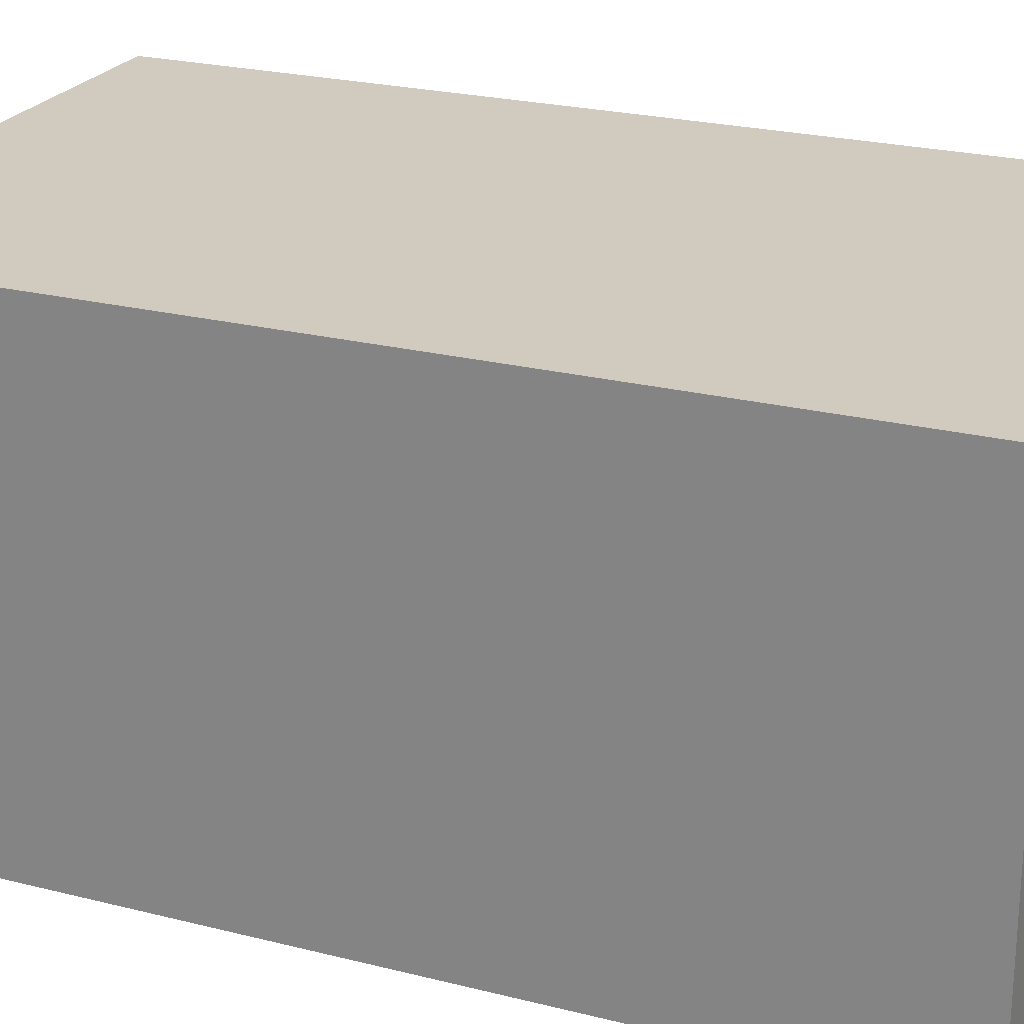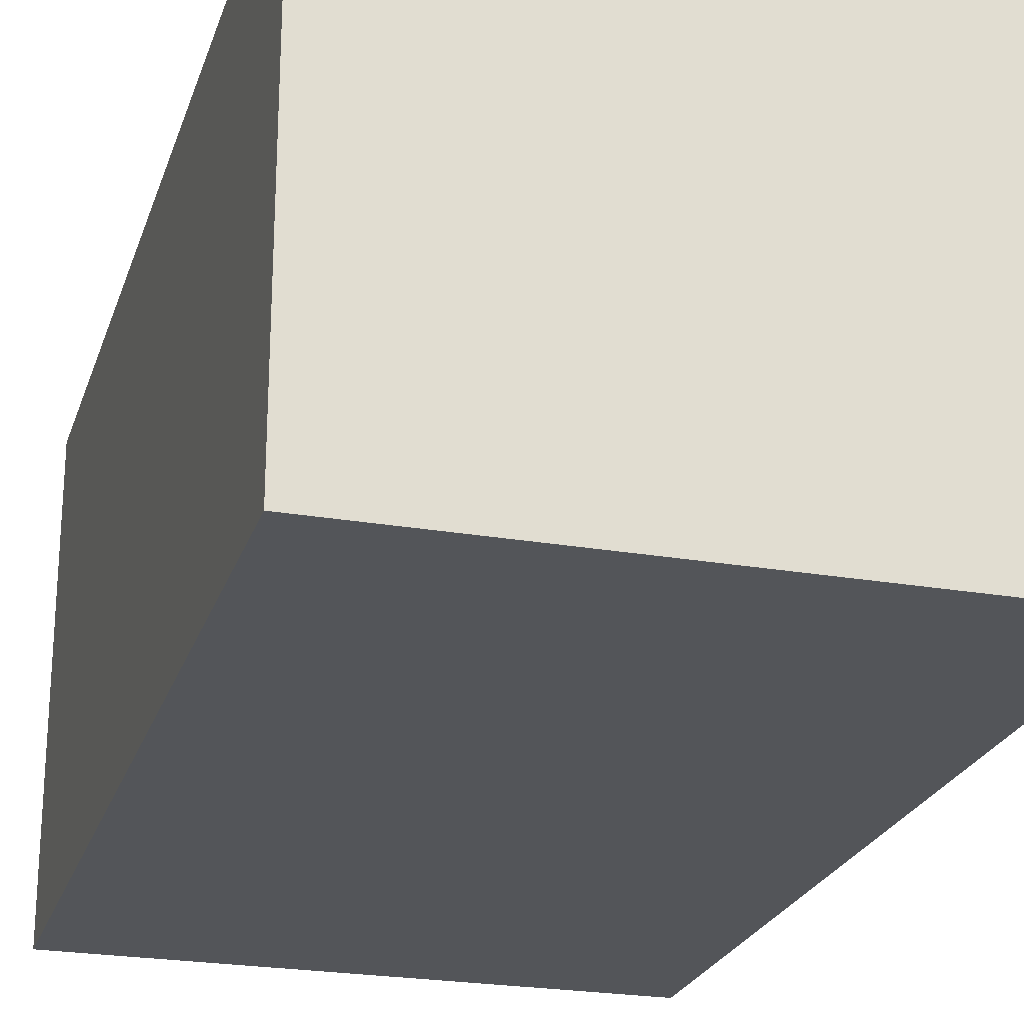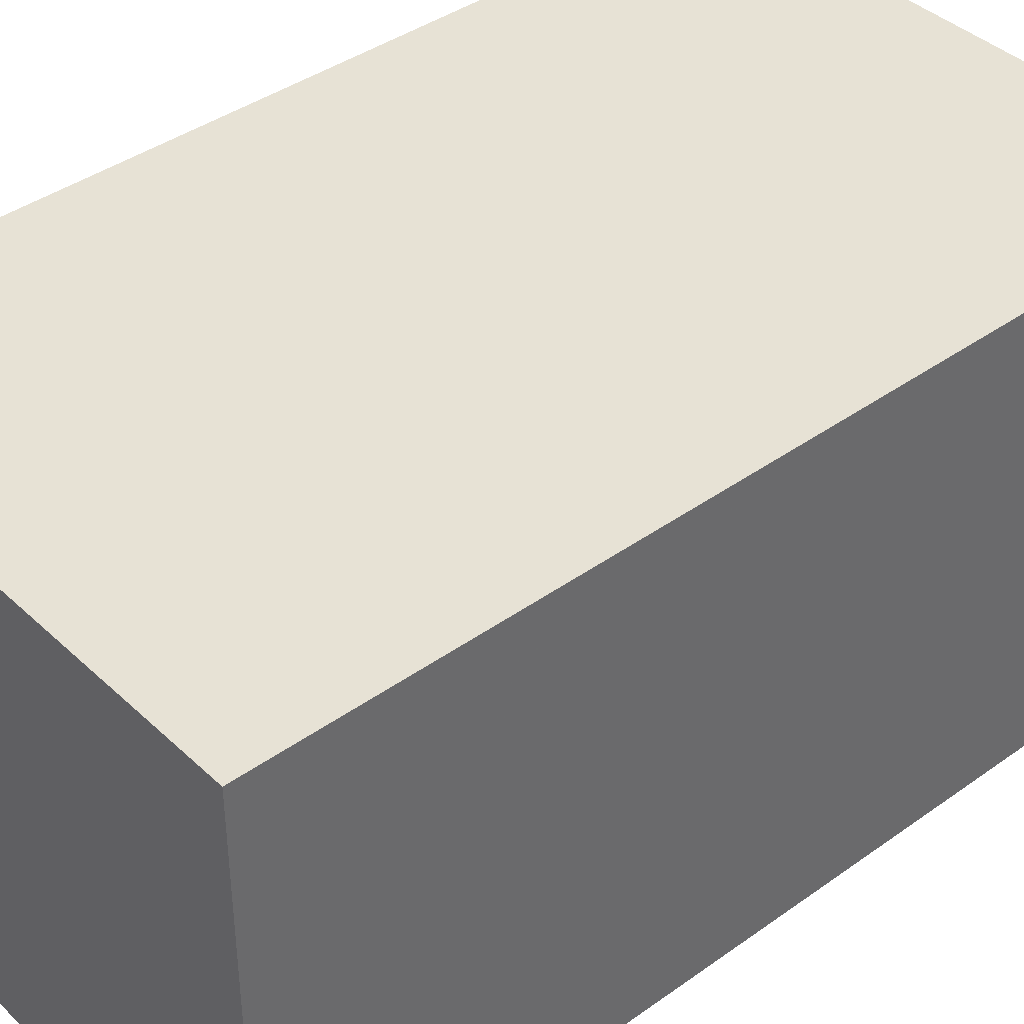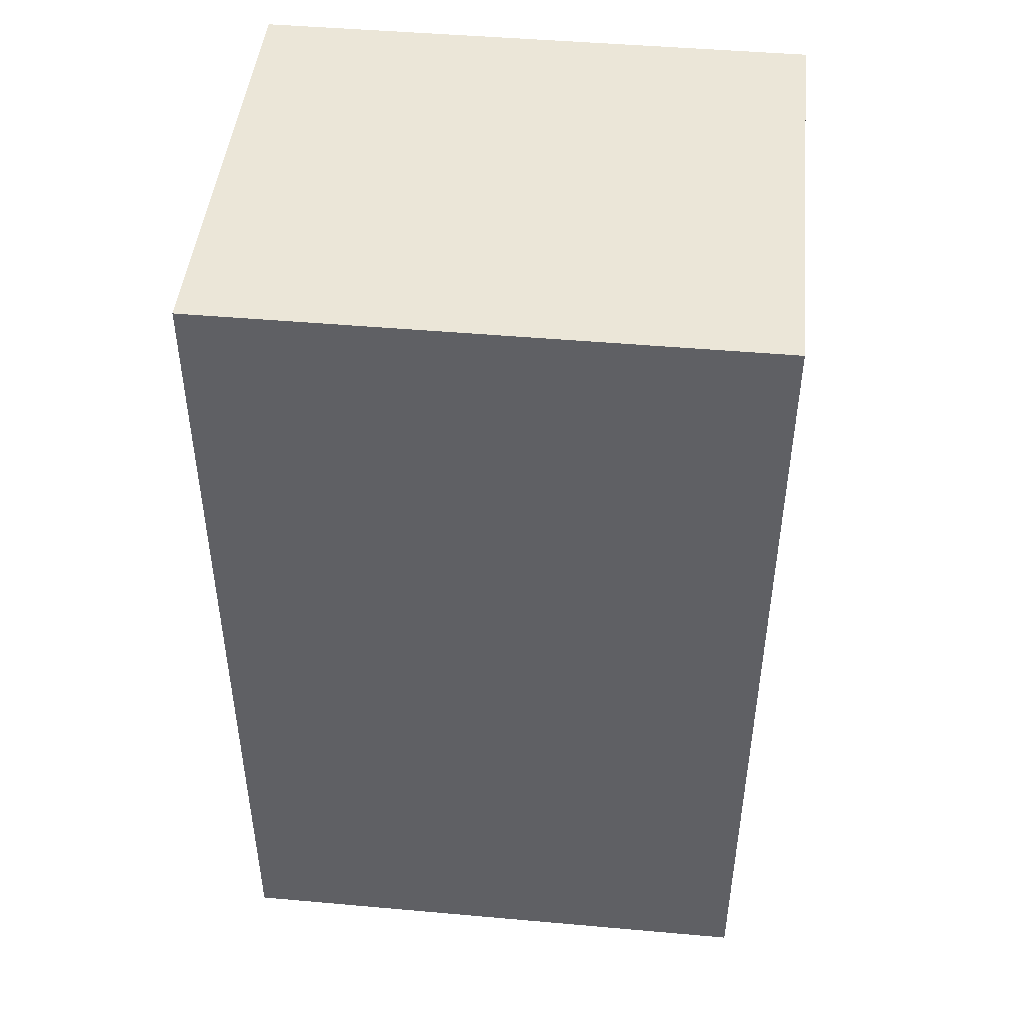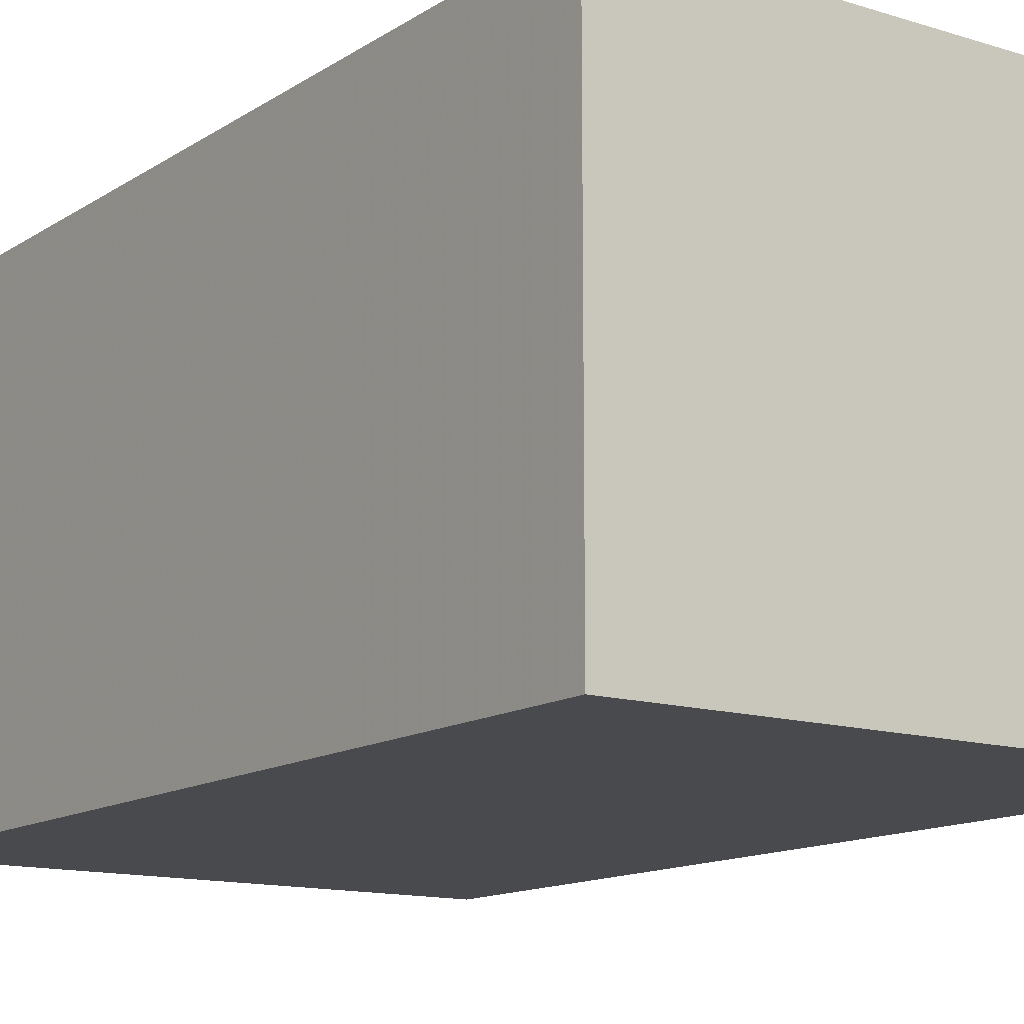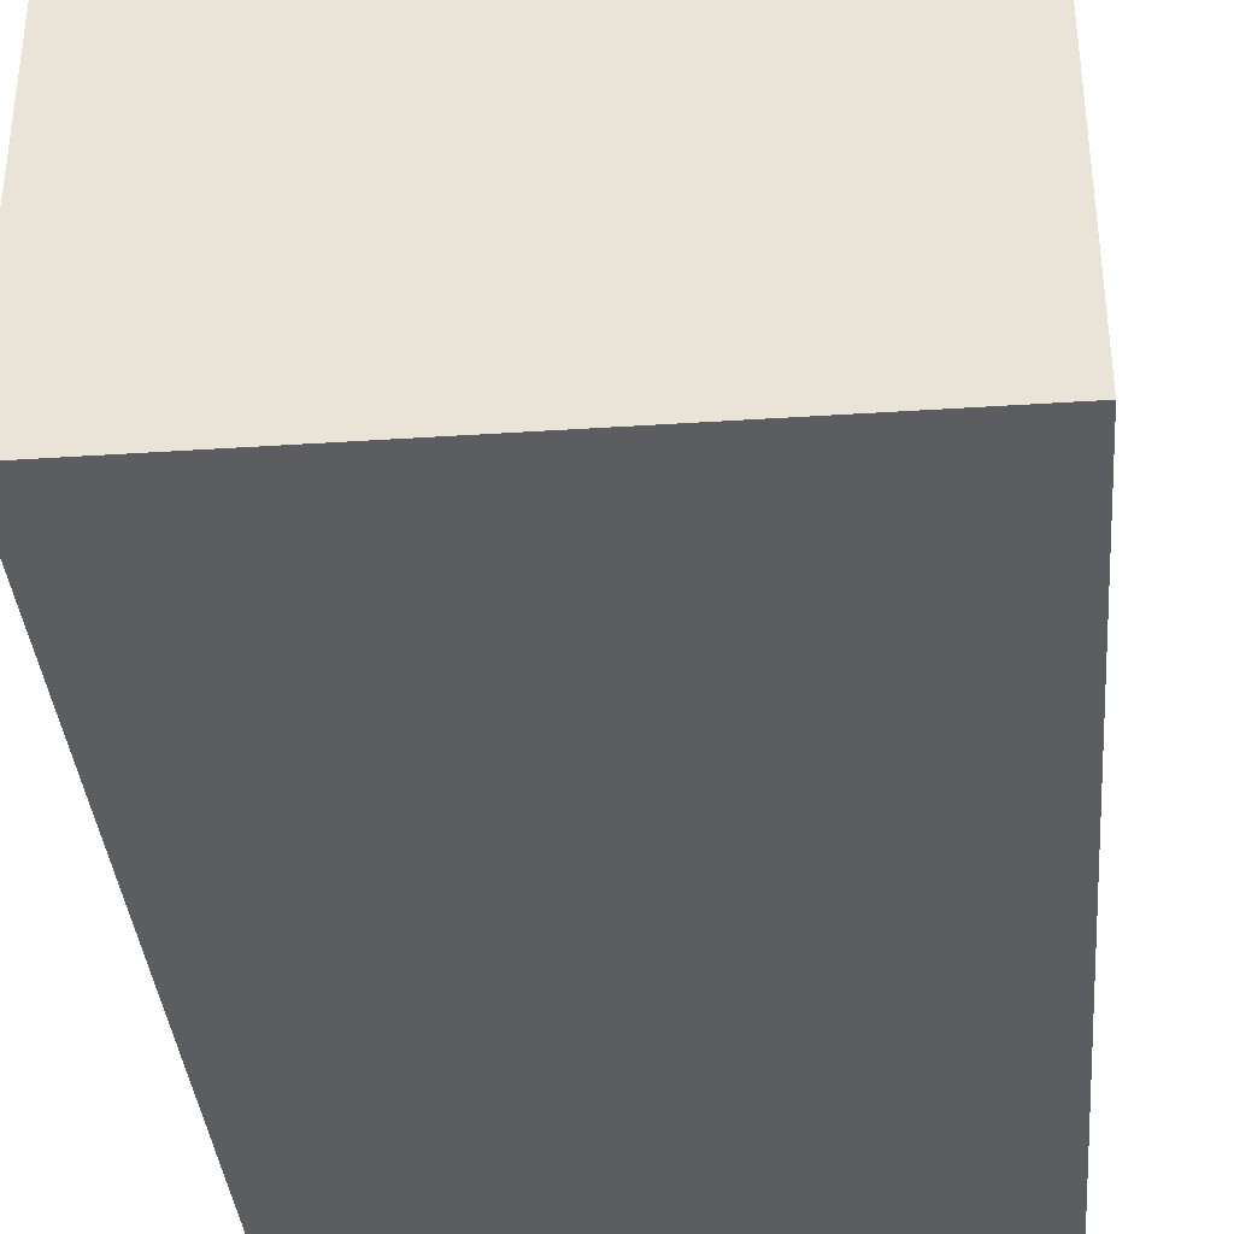
<metadata>
{"format":"obj","ext":"obj","renderer":"f3d","projection":"perspective","resolution":1024,"background":"white","views":[{"elev":23.5,"azim":-66.9,"up":"+Y"},{"elev":-24.0,"azim":-16.1,"up":"+Y"},{"elev":40.3,"azim":-131.3,"up":"+Y"},{"elev":46.1,"azim":5.8,"up":"+Z"},{"elev":-13.3,"azim":144.7,"up":"+Y"},{"elev":-36.6,"azim":-175.1,"up":"+Y"}]}
</metadata>
<code>
o obj_0
v 0.3 		-19.75 		1
v 0.3 		-19.75 		0
v -0.3 		-19.75 		0
v -0.3 		-19.75 		1
v 0.3 		-20.25 		0
v -0.3 		-20.25 		0
v -0.3 		-20.25 		1
v 0.3 		-20.25 		1
g group_0_15277357
f 1 2 3
f 1 3 4
f 5 6 3
f 5 3 2
f 1 4 7
f 1 7 8
f 8 5 2
f 8 2 1
f 7 6 5
f 7 5 8
f 4 3 6
f 4 6 7

</code>
